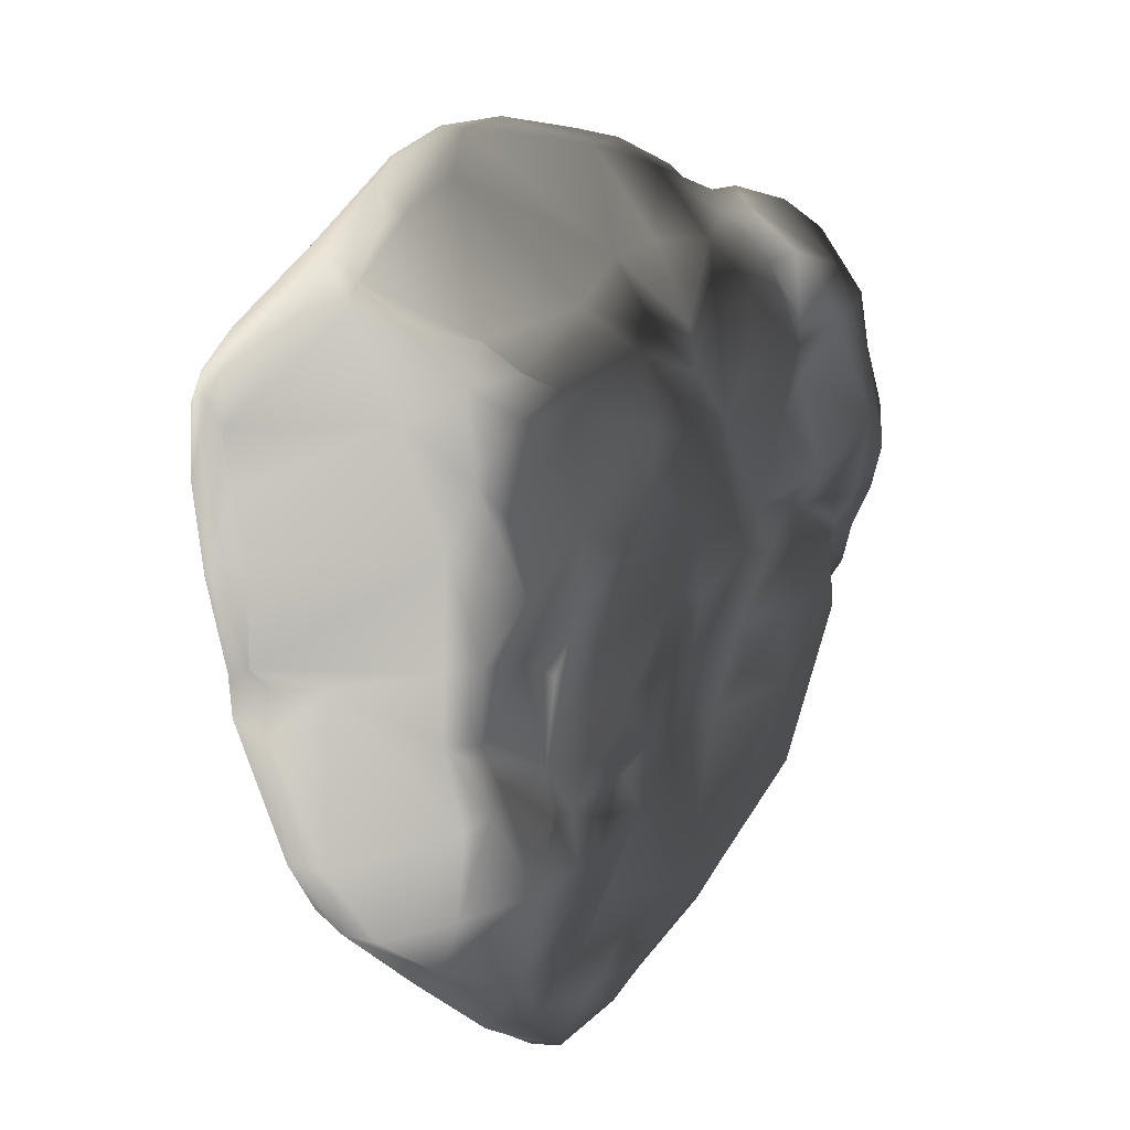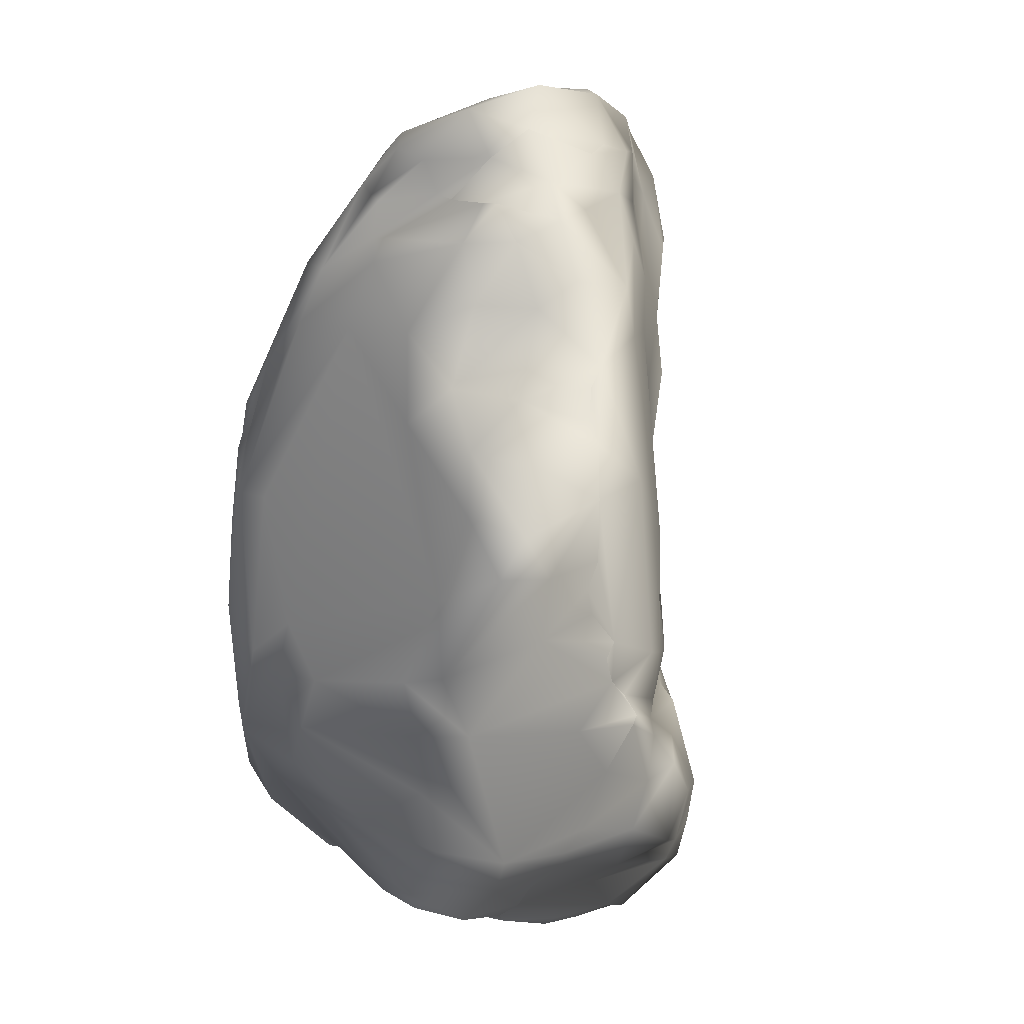
<metadata>
{"format":"obj","ext":"obj","renderer":"f3d","projection":"perspective","resolution":1024,"background":"white","views":[{"elev":-39.3,"azim":-161.4,"up":"+Y"},{"elev":78.9,"azim":-152.7,"up":"+Z"}]}
</metadata>
<code>
g SM_Small_Rock_3_LOD2
v 0.2634 -0.4312 0.6136
v 0.327 -0.3516 0.5494
v 0.2949 -0.3438 0.5775
v 0.3798 -0.4005 0.5319
v 0.3453 -0.5031 0.5789
v 0.4463 -0.4191 0.4574
v 0.2266 -0.502 0.6314
v 0.4679 -0.4742 0.3803
v 0.4702 -0.4523 0.3936
v 0.1174 -0.5304 0.5743
v 0.1118 -0.5696 0.5349
v 0.3349 -0.56 0.5083
v 0.2551 -0.5999 0.5783
v 0.4721 -0.5327 0.2186
v 0.4853 -0.4922 0.2849
v 0.2559 -0.6546 0.4362
v 0.1716 -0.6624 0.4886
v 0.07524 -0.5912 0.4895
v 0.07944 -0.6344 0.3753
v 0.302 -0.7243 0.1103
v 0.4688 -0.5715 0.07589
v 0.2253 -0.7466 0.2544
v 0.1342 -0.7275 0.2634
v 0.1294 -0.7478 0.1455
v 0.3909 -0.6689 0.02065
v 0.4624 -0.5666 -0.05748
v 0.2252 -0.7582 0.04995
v 0.3834 -0.6105 -0.08129
v 0.447 -0.4104 -0.1985
v 0.3214 -0.7082 0.002161
v 0.3001 -0.4078 -0.2892
v 0.4163 -0.3599 -0.2542
v 0.4445 -0.3378 -0.2947
v 0.122 -0.6273 -0.1378
v 0.1687 -0.7202 -0.03209
v 0.04007 -0.6876 -0.01883
v 0.07067 -0.6214 -0.1578
v 0.1211 -0.5284 -0.2413
v 0.09097 -0.452 -0.3264
v 0.05316 -0.5662 -0.1665
v 0.062 -0.5365 -0.2316
v 0.04134 -0.3364 -0.4579
v 0.3991 -0.2266 -0.4318
v 0.02423 -0.458 -0.3265
v 0.06661 -0.1737 -0.6034
v 0.3974 -0.1427 -0.5029
v 0.3902 -0.07174 -0.5782
v 0.3982 -0.0362 -0.618
v 0.3622 -0.01314 -0.6528
v 0.2047 0.00093 -0.7107
v 0.1104 -0.02145 -0.7235
v 0.000999 -0.07373 -0.6989
v 0.08704 0.007709 -0.7457
v -0.05824 -0.1731 -0.6426
v -0.08622 -0.09556 -0.6608
v -0.1408 -0.1474 -0.6244
v -0.03615 -0.2742 -0.5413
v -0.127 -0.2086 -0.59
v -0.1836 -0.1492 -0.5701
v -0.06279 -0.3776 -0.3689
v -0.06922 -0.3046 -0.4667
v -0.1863 -0.1608 -0.5238
v -0.1534 -0.2686 -0.3805
v -0.02761 -0.4292 -0.2853
v -0.2757 -0.09513 -0.3895
v -0.008828 -0.5221 -0.1212
v -0.1197 -0.3368 -0.2738
v -0.05817 -0.4243 -0.2233
v -0.2028 -0.2437 -0.2911
v -0.1167 -0.3692 -0.1923
v -0.2588 -0.1424 -0.309
v -0.2869 -0.003539 -0.4662
v -0.3224 0.002491 -0.2468
v -0.2784 -0.07754 -0.1179
v -0.2131 0.03651 -0.5574
v -0.1408 -0.1474 -0.6244
v -0.08622 -0.09556 -0.6608
v 0.08704 0.007709 -0.7457
v 0.000999 -0.07373 -0.6989
v -0.3027 0.06343 -0.4383
v 0.01795 0.1465 -0.7373
v 0.05169 0.1333 -0.7471
v 0.06869 0.2136 -0.75
v 0.0485 0.2934 -0.7291
v -0.03589 0.2757 -0.68
v -0.05161 0.3975 -0.6723
v -0.01335 0.3972 -0.6881
v -0.09141 0.4774 -0.6096
v -0.2544 0.1928 -0.4977
v -0.2208 0.4768 -0.5014
v -0.2503 0.5335 -0.4544
v -0.1848 0.5345 -0.4978
v -0.3089 0.2644 -0.4502
v -0.3038 0.5012 -0.3952
v -0.3062 0.5788 -0.326
v -0.3246 0.5808 -0.2703
v -0.3501 0.5897 -0.2356
v -0.3441 0.1131 -0.3864
v -0.3769 0.3408 -0.351
v -0.3402 0.06477 -0.3199
v -0.3789 0.168 -0.3306
v -0.3482 0.07562 -0.1873
v -0.4213 0.2951 -0.2551
v -0.4063 0.1832 -0.216
v -0.3057 0.02404 0.09304
v -0.4691 0.2748 -0.1187
v -0.4522 0.3733 -0.2335
v -0.3876 0.4579 -0.2924
v -0.4789 0.3255 -0.1388
v -0.429 0.4925 -0.2666
v -0.4996 0.3864 -0.2291
v -0.5338 0.3377 -0.09521
v -0.5556 0.3951 -0.1762
v -0.3884 0.6411 -0.1844
v -0.3443 0.615 -0.181
v -0.339 0.6865 -0.06892
v -0.4811 0.5554 -0.2015
v -0.4124 0.6603 -0.1167
v -0.3397 0.6943 -0.002627
v -0.4242 0.6452 -0.007128
v -0.4583 0.6231 -0.0448
v -0.5258 0.5538 -0.1156
v -0.5003 0.576 -0.05852
v -0.5261 0.5635 -0.08358
v -0.5639 0.3596 -0.08246
v -0.5762 0.4322 -0.05446
v -0.5258 0.5538 -0.1156
v -0.5261 0.5635 -0.08358
v -0.557 0.4557 0.03746
v -0.5003 0.576 -0.05852
v -0.5566 0.418 0.07054
v -0.4242 0.6452 -0.007128
v -0.4583 0.6231 -0.0448
v -0.3313 0.6903 0.05063
v -0.3397 0.6943 -0.002627
v -0.3535 0.6596 0.1401
v -0.4803 0.5139 0.1516
v -0.3599 0.6248 0.2001
v -0.3927 0.57 0.2764
v -0.4742 0.4581 0.3333
v -0.3857 0.5509 0.3259
v -0.3981 0.4998 0.3551
v -0.5395 0.4405 0.2452
v -0.4588 0.3755 0.3738
v -0.3881 0.4006 0.438
v -0.3934 0.3152 0.5014
v -0.4872 0.3243 0.3488
v -0.4336 0.3052 0.4174
v -0.3916 0.2982 0.5076
v -0.532 0.3465 0.2645
v -0.4609 0.2763 0.3073
v -0.4149 0.2741 0.3593
v -0.3569 0.2788 0.5205
v -0.5373 0.3129 0.143
v -0.4362 0.2074 0.209
v -0.4556 0.2534 -0.06149
v -0.4371 0.2005 0.1335
v -0.4157 0.1931 -0.04239
v -0.4031 0.1902 0.2028
v -0.3326 0.08856 0.06196
v -0.3773 0.1467 0.1353
v -0.3295 0.03421 0.1398
v -0.404 0.2403 0.3501
v -0.3798 0.1295 0.2112
v -0.3661 0.1904 0.5027
v -0.3304 0.2741 0.5605
v -0.3761 0.1742 0.4325
v -0.2582 -0.04615 0.2024
v -0.3155 0.04296 0.3102
v -0.2844 -0.01267 0.4395
v -0.2339 -0.07872 0.301
v -0.179 -0.1609 0.2924
v -0.1757 -0.1775 0.1547
v -0.231 -0.1058 0.04421
v -0.1305 -0.3035 0.172
v -0.2201 -0.1598 -0.06149
v -0.1871 -0.2218 0.0317
v -0.1238 -0.3764 -0.05297
v -0.06414 -0.49 -0.07939
v -0.1348 -0.3701 0.05354
v -0.08247 -0.4377 0.02569
v -0.02953 -0.564 -0.05443
v -0.004519 -0.5833 -0.07401
v -0.01446 -0.6227 0.02356
v -0.04446 -0.5361 0.01278
v 0.05355 -0.7043 0.0875
v -0.02726 -0.5854 0.08338
v -0.05835 -0.5104 0.05152
v -0.07773 -0.4255 0.07589
v -0.08298 -0.4397 0.1454
v 0.04534 -0.6349 0.1738
v 0.004009 -0.5336 0.2392
v 0.08241 -0.6328 0.2878
v -0.05646 -0.4061 0.4581
v 0.01597 -0.518 0.3833
v -0.09639 -0.3244 0.433
v -0.01366 -0.4377 0.5326
v 0.02744 -0.5221 0.4605
v 0.04591 -0.4988 0.5464
v 0.07524 -0.5912 0.4895
v -0.09896 -0.2628 0.6082
v 0.1174 -0.5304 0.5743
v 0.1118 -0.5696 0.5349
v -0.2229 -0.03508 0.6557
v -0.04952 -0.3328 0.6113
v -0.0794 -0.1712 0.6869
v -0.3042 0.2171 0.5917
v -0.3049 0.2458 0.5768
v -0.2515 0.1989 0.6318
v -0.2281 0.1701 0.6622
v -0.2224 0.1208 0.6684
v -0.1813 0.0396 0.7247
v -0.1378 -0.0449 0.7152
v -0.08229 -0.1272 0.6991
v -0.106 -0.07311 0.7032
v 0.02249 -0.2819 0.6892
v 0.09628 -0.366 0.6801
v 0.1453 -0.2992 0.6795
v 0.207 -0.3447 0.6762
v 0.2285 -0.3396 0.6626
v 0.07348 -0.415 0.641
v 0.1461 -0.4293 0.6523
v 0.2266 -0.502 0.6314
v 0.2634 -0.4312 0.6136
v 0.2949 -0.3438 0.5775
v -0.3313 0.6903 0.05063
v -0.3535 0.6596 0.1401
v -0.2784 0.7303 0.1656
v -0.1692 0.7416 0.02503
v -0.1905 0.7511 0.1722
v -0.3397 0.6943 -0.002627
v -0.1231 0.7478 0.1374
v -0.339 0.6865 -0.06892
v -0.003747 0.7138 0.05519
v -0.05906 0.7209 0.1432
v 0.1597 0.6487 0.1119
v -0.04014 0.6943 -0.1048
v -0.176 0.5969 -0.3231
v 0.01368 0.7192 -0.01017
v -0.3155 0.6401 -0.1621
v -0.3443 0.615 -0.181
v -0.3501 0.5897 -0.2356
v -0.3246 0.5808 -0.2703
v -0.3062 0.5788 -0.326
v -0.1848 0.5345 -0.4978
v -0.2503 0.5335 -0.4544
v -0.01352 0.5448 -0.5161
v -0.03202 0.5066 -0.5864
v -0.09141 0.4774 -0.6096
v -0.01335 0.3972 -0.6881
v 0.1561 0.6823 -0.1783
v 0.06592 0.3371 -0.7015
v 0.0485 0.2934 -0.7291
v 0.06869 0.2136 -0.75
v 0.04257 0.5064 -0.5544
v 0.1471 0.5807 -0.3673
v 0.1624 0.3521 -0.5844
v 0.2064 0.189 -0.6848
v 0.1437 0.08699 -0.7497
v 0.05169 0.1333 -0.7471
v 0.08704 0.007709 -0.7457
v 0.1104 -0.02145 -0.7235
v 0.2047 0.00093 -0.7107
v 0.3622 -0.01314 -0.6528
v 0.3488 0.07648 -0.6555
v 0.4295 0.002101 -0.6092
v 0.3982 -0.0362 -0.618
v 0.424 0.04756 -0.6058
v 0.4264 0.1584 -0.503
v 0.3012 0.3366 -0.467
v 0.3854 0.2937 -0.3934
v 0.2456 0.576 -0.2711
v 0.3805 0.3302 -0.3383
v 0.355 0.4024 -0.3319
v 0.2414 0.647 -0.1453
v 0.3123 0.5255 -0.2085
v 0.3922 0.3626 -0.1838
v 0.4126 0.2386 -0.2998
v 0.2872 0.5644 0.03221
v 0.4785 0.2006 -0.1421
v 0.4202 0.2229 -0.3323
v 0.4468 0.1986 -0.2725
v 0.4444 0.1778 -0.4412
v 0.4264 0.1584 -0.503
v 0.4971 0.1022 -0.3196
v 0.4612 0.02165 -0.5613
v 0.424 0.04756 -0.6058
v 0.4295 0.002101 -0.6092
v 0.5275 0.02126 -0.3388
v 0.502 -0.04574 -0.4581
v 0.3982 -0.0362 -0.618
v 0.5672 -0.004873 -0.2149
v 0.5434 0.1011 -0.05048
v 0.5652 0.0353 -0.02655
v 0.5283 0.1284 0.01044
v 0.5782 -0.08975 -0.1072
v 0.5321 0.0365 0.1132
v 0.5294 -0.2027 0.2707
v 0.4571 0.2681 0.07932
v 0.4936 0.1022 0.1532
v 0.4678 0.1981 0.18
v 0.3655 0.423 0.1944
v 0.5092 -0.004363 0.2396
v 0.4845 0.1266 0.2027
v 0.439 0.2323 0.2411
v 0.4656 -0.0716 0.3782
v 0.2408 0.6074 0.1484
v 0.2749 0.4814 0.2581
v 0.3851 0.2296 0.2956
v 0.1576 0.6917 -0.04608
v 0.3606 -0.07869 0.489
v 0.2298 0.4159 0.3413
v 0.2106 0.5001 0.3001
v 0.1185 0.6232 0.2552
v 0.02974 0.6673 0.2312
v -0.05906 0.7209 0.1432
v 0.1243 0.565 0.3275
v -0.1719 0.7343 0.2067
v -0.1231 0.7478 0.1374
v -0.1905 0.7511 0.1722
v -0.2784 0.7303 0.1656
v -0.05438 0.6626 0.3129
v -0.1813 0.6982 0.2465
v -0.3109 0.6605 0.2585
v -0.3535 0.6596 0.1401
v -0.3599 0.6248 0.2001
v -0.3927 0.57 0.2764
v -0.1899 0.6506 0.3473
v -0.1218 0.5781 0.4188
v -0.3025 0.6141 0.3357
v -0.3857 0.5509 0.3259
v -0.3981 0.4998 0.3551
v -0.3881 0.4006 0.438
v -0.0789 0.5022 0.5069
v -0.159 0.464 0.5441
v 0.1332 0.4878 0.3968
v -0.02088 0.4339 0.5475
v -0.01752 0.297 0.6375
v -0.07998 0.4052 0.6059
v -0.3175 0.368 0.5071
v -0.3934 0.3152 0.5014
v -0.3916 0.2982 0.5076
v -0.3304 0.2741 0.5605
v -0.3569 0.2788 0.5205
v -0.1999 0.2768 0.6464
v -0.3049 0.2458 0.5768
v -0.3042 0.2171 0.5917
v -0.2515 0.1989 0.6318
v -0.2281 0.1701 0.6622
v -0.1688 0.1937 0.7274
v -0.2224 0.1208 0.6684
v -0.1813 0.0396 0.7247
v -0.09969 0.2321 0.726
v -0.106 0.1562 0.7543
v -0.004185 0.1619 0.7149
v 0.1738 0.04773 0.5992
v 0.04327 0.06254 0.7154
v -0.08099 0.04201 0.747
v -0.1378 -0.0449 0.7152
v 0.01223 -0.05544 0.6993
v -0.106 -0.07311 0.7032
v -0.08229 -0.1272 0.6991
v -0.0794 -0.1712 0.6869
v 0.1282 -0.0314 0.6477
v 0.06246 -0.2162 0.665
v 0.02249 -0.2819 0.6892
v 0.1453 -0.2992 0.6795
v 0.2474 -0.09344 0.6082
v 0.1595 -0.1736 0.6605
v 0.3679 -0.1911 0.546
v 0.2262 -0.2592 0.667
v 0.207 -0.3447 0.6762
v 0.2285 -0.3396 0.6626
v 0.3759 -0.2412 0.5315
v 0.2949 -0.3438 0.5775
v 0.4036 -0.2458 0.4762
v 0.327 -0.3516 0.5494
v 0.469 -0.1689 0.4148
v 0.4281 -0.3134 0.4691
v 0.3798 -0.4005 0.5319
v 0.4514 -0.3266 0.4353
v 0.4463 -0.4191 0.4574
v 0.488 -0.3575 0.372
v 0.4702 -0.4523 0.3936
v 0.5013 -0.4518 0.2769
v 0.4679 -0.4742 0.3803
v 0.4853 -0.4922 0.2849
v 0.4721 -0.5327 0.2186
v 0.4688 -0.5715 0.07589
v 0.5164 -0.4689 0.05435
v 0.4624 -0.5666 -0.05748
v 0.5547 -0.1913 -0.1703
v 0.5339 -0.3256 -0.1636
v 0.447 -0.4104 -0.1985
v 0.5198 -0.288 -0.2129
v 0.4163 -0.3599 -0.2542
v 0.4445 -0.3378 -0.2947
v 0.5138 -0.1676 -0.353
v 0.4807 -0.1899 -0.4037
v 0.3991 -0.2266 -0.4318
v 0.3902 -0.07174 -0.5782
v 0.3974 -0.1427 -0.5029
f 1 2 3
f 2 1 4
f 5 4 1
f 4 5 6
f 7 5 1
f 6 8 9
f 8 6 5
f 7 10 11
f 12 8 5
f 7 13 5
f 13 7 11
f 13 12 5
f 8 14 15
f 14 8 12
f 16 12 13
f 12 16 14
f 13 11 17
f 13 17 16
f 11 18 17
f 18 19 17
f 20 14 16
f 14 20 21
f 22 16 17
f 16 22 20
f 23 22 17
f 17 19 23
f 24 20 22
f 22 23 24
f 21 20 25
f 25 26 21
f 27 25 20
f 24 27 20
f 25 28 26
f 28 29 26
f 25 27 30
f 30 28 25
f 28 31 29
f 31 32 29
f 33 32 31
f 28 30 34
f 31 28 34
f 27 35 30
f 34 30 35
f 35 27 36
f 24 36 27
f 37 34 35
f 35 36 37
f 34 38 31
f 37 38 34
f 39 33 31
f 38 39 31
f 38 37 40
f 37 36 40
f 41 39 38
f 38 40 41
f 39 42 33
f 33 42 43
f 39 41 44
f 44 42 39
f 43 42 45
f 46 43 45
f 47 46 45
f 48 47 49
f 50 49 47
f 51 50 47
f 51 47 45
f 52 53 51
f 52 51 54
f 54 51 45
f 54 55 52
f 54 56 55
f 45 57 54
f 57 45 42
f 56 54 58
f 54 57 58
f 56 58 59
f 42 60 57
f 60 42 44
f 57 61 58
f 57 60 61
f 58 61 62
f 58 62 59
f 63 61 60
f 63 62 61
f 64 60 44
f 64 63 60
f 64 44 41
f 65 62 63
f 64 41 66
f 41 40 66
f 64 67 63
f 66 68 64
f 67 64 68
f 66 67 68
f 63 67 69
f 65 63 69
f 69 67 70
f 66 70 67
f 65 69 71
f 69 70 71
f 65 72 62
f 62 72 59
f 65 71 73
f 65 73 72
f 74 71 70
f 74 73 71
f 59 72 75
f 75 76 59
f 76 75 77
f 77 78 79
f 75 72 80
f 77 81 78
f 82 78 81
f 81 83 82
f 83 81 84
f 75 85 77
f 85 81 77
f 84 81 86
f 86 81 85
f 87 84 86
f 88 87 86
f 75 89 85
f 86 85 89
f 89 75 80
f 86 90 88
f 89 90 86
f 91 92 88
f 88 90 91
f 90 89 93
f 90 94 91
f 90 93 94
f 91 94 95
f 94 96 95
f 96 94 97
f 93 89 98
f 89 80 98
f 93 99 94
f 99 93 98
f 100 98 80
f 100 80 72
f 73 100 72
f 100 101 98
f 99 98 101
f 102 100 73
f 102 101 100
f 99 101 103
f 104 101 102
f 103 101 104
f 102 73 105
f 74 105 73
f 104 106 103
f 106 104 102
f 103 107 99
f 103 106 107
f 108 99 107
f 99 108 94
f 109 107 106
f 110 94 108
f 110 97 94
f 107 111 108
f 107 109 111
f 108 111 110
f 109 112 111
f 106 112 109
f 113 110 111
f 111 112 113
f 110 114 97
f 115 97 114
f 114 116 115
f 110 117 114
f 117 110 113
f 118 116 114
f 117 118 114
f 118 119 116
f 118 120 119
f 121 120 118
f 117 122 118
f 118 122 121
f 122 117 113
f 123 121 122
f 122 124 123
f 112 125 113
f 125 126 113
f 126 127 113
f 128 127 126
f 128 126 129
f 128 129 130
f 126 125 131
f 126 131 129
f 132 133 130
f 134 135 132
f 132 130 134
f 136 134 130
f 136 130 129
f 137 136 129
f 131 137 129
f 138 136 137
f 137 139 138
f 139 137 140
f 139 140 141
f 141 140 142
f 143 137 131
f 143 140 137
f 142 140 144
f 142 144 145
f 145 144 146
f 147 140 143
f 140 147 144
f 144 148 146
f 147 148 144
f 149 146 148
f 147 143 150
f 143 131 150
f 148 147 151
f 151 147 150
f 149 148 152
f 151 152 148
f 153 149 152
f 150 131 154
f 150 154 151
f 131 125 154
f 112 154 125
f 151 154 155
f 151 155 152
f 156 154 112
f 156 112 106
f 157 155 154
f 156 157 154
f 158 156 106
f 156 158 157
f 158 106 102
f 155 157 159
f 159 152 155
f 102 160 158
f 157 158 160
f 102 105 160
f 161 159 157
f 160 161 157
f 152 159 161
f 162 161 160
f 162 160 105
f 161 163 152
f 163 153 152
f 161 162 164
f 163 161 164
f 153 163 165
f 166 153 165
f 164 167 163
f 165 163 167
f 168 164 162
f 162 105 168
f 167 164 169
f 169 164 168
f 169 170 167
f 165 167 170
f 169 168 171
f 170 169 171
f 171 168 172
f 172 170 171
f 105 173 168
f 173 172 168
f 174 173 105
f 74 174 105
f 173 175 172
f 174 74 176
f 176 74 70
f 173 174 177
f 174 176 177
f 173 177 175
f 70 178 176
f 177 176 178
f 70 179 178
f 179 70 66
f 180 177 178
f 177 180 175
f 178 179 181
f 181 180 178
f 179 66 182
f 181 179 182
f 66 183 182
f 40 183 66
f 36 183 40
f 183 184 182
f 36 184 183
f 181 182 185
f 184 185 182
f 186 184 36
f 36 24 186
f 187 185 184
f 184 186 187
f 188 181 185
f 188 185 187
f 181 188 189
f 189 180 181
f 189 188 190
f 189 190 180
f 187 190 188
f 175 180 190
f 191 187 186
f 186 24 191
f 191 190 187
f 23 191 24
f 192 190 191
f 191 23 193
f 192 191 193
f 193 23 19
f 192 194 190
f 194 192 193
f 194 175 190
f 193 19 195
f 193 195 194
f 194 196 175
f 196 172 175
f 196 170 172
f 195 197 194
f 197 196 194
f 195 19 198
f 197 195 198
f 19 199 198
f 197 198 199
f 199 19 200
f 197 201 196
f 170 196 201
f 202 200 203
f 200 202 199
f 170 201 204
f 165 170 204
f 201 197 205
f 205 197 199
f 206 204 201
f 206 201 205
f 204 207 165
f 207 166 165
f 208 166 207
f 209 207 210
f 207 211 210
f 212 211 207
f 204 212 207
f 212 204 213
f 213 204 206
f 213 206 214
f 214 215 213
f 216 206 205
f 217 216 205
f 216 217 218
f 217 219 218
f 217 220 219
f 221 217 205
f 221 205 199
f 221 222 217
f 221 199 222
f 220 217 222
f 199 202 222
f 222 202 223
f 224 222 223
f 220 222 224
f 224 225 220
f 226 227 228
f 229 226 228
f 228 230 229
f 229 231 226
f 230 232 229
f 229 233 231
f 232 234 229
f 234 232 235
f 236 234 235
f 233 229 237
f 229 234 237
f 233 237 238
f 237 234 239
f 238 240 233
f 241 233 240
f 241 240 242
f 240 243 242
f 240 244 243
f 244 240 238
f 245 246 244
f 245 244 238
f 247 245 238
f 247 238 237
f 247 248 245
f 248 249 245
f 250 249 248
f 251 247 237
f 237 239 251
f 248 252 250
f 252 253 250
f 254 253 252
f 247 255 248
f 252 248 255
f 256 255 247
f 256 247 251
f 252 255 257
f 257 255 256
f 252 258 254
f 258 252 257
f 258 259 254
f 260 254 259
f 261 260 259
f 262 261 259
f 259 263 262
f 264 263 259
f 259 258 265
f 259 265 264
f 257 265 258
f 264 266 267
f 266 264 265
f 268 266 265
f 268 265 269
f 265 257 270
f 265 270 269
f 256 270 257
f 269 270 271
f 272 270 256
f 272 256 251
f 270 273 271
f 270 272 274
f 273 270 274
f 251 275 272
f 272 276 274
f 272 275 276
f 277 273 274
f 274 276 277
f 271 273 278
f 277 278 273
f 279 277 276
f 275 279 276
f 280 278 277
f 277 279 280
f 281 271 278
f 280 282 278
f 281 278 282
f 281 283 271
f 283 284 271
f 285 281 282
f 281 285 283
f 284 283 286
f 287 284 286
f 288 287 286
f 289 286 283
f 285 289 283
f 286 290 288
f 289 290 286
f 290 291 288
f 292 289 285
f 292 290 289
f 293 285 282
f 285 293 292
f 280 293 282
f 294 292 293
f 293 280 295
f 296 292 294
f 296 290 292
f 293 297 294
f 295 297 293
f 298 296 294
f 294 297 298
f 295 280 299
f 299 280 279
f 295 300 297
f 299 301 295
f 300 295 301
f 279 302 299
f 299 302 301
f 297 300 303
f 297 303 298
f 304 300 301
f 303 300 304
f 301 305 304
f 302 305 301
f 303 304 306
f 304 305 306
f 302 279 307
f 275 307 279
f 305 302 308
f 307 308 302
f 308 309 305
f 310 307 275
f 251 310 275
f 251 239 310
f 310 239 234
f 234 236 310
f 307 310 236
f 311 305 309
f 306 305 311
f 309 308 312
f 311 309 312
f 307 313 308
f 312 308 313
f 236 314 307
f 307 314 313
f 314 236 315
f 236 316 315
f 313 314 317
f 318 315 316
f 316 319 318
f 320 318 319
f 318 320 321
f 314 315 322
f 314 322 317
f 315 318 323
f 315 323 322
f 321 324 318
f 324 323 318
f 321 325 324
f 326 324 325
f 324 326 327
f 322 323 328
f 324 328 323
f 322 328 329
f 322 329 317
f 330 328 324
f 330 324 327
f 330 329 328
f 331 330 327
f 331 332 330
f 330 332 333
f 330 334 329
f 329 334 317
f 335 330 333
f 334 330 335
f 334 336 317
f 317 336 313
f 312 313 336
f 337 336 334
f 337 334 335
f 336 338 312
f 337 338 336
f 338 311 312
f 337 335 339
f 338 337 339
f 340 335 333
f 341 340 333
f 342 340 341
f 342 343 340
f 343 335 340
f 343 342 344
f 335 343 345
f 339 335 345
f 346 345 343
f 347 345 346
f 347 348 345
f 349 345 348
f 345 349 350
f 345 350 339
f 350 349 351
f 352 350 351
f 339 350 353
f 353 338 339
f 352 354 350
f 350 354 353
f 353 355 338
f 354 355 353
f 355 356 338
f 356 311 338
f 355 354 357
f 357 356 355
f 358 354 352
f 357 354 358
f 359 358 352
f 358 359 360
f 358 360 357
f 360 359 361
f 362 360 361
f 360 362 363
f 360 364 357
f 364 356 357
f 365 360 363
f 360 365 364
f 363 366 365
f 366 367 365
f 364 368 356
f 368 311 356
f 365 369 364
f 364 369 368
f 369 365 367
f 368 370 311
f 371 369 367
f 371 368 369
f 368 371 370
f 367 372 371
f 371 372 373
f 306 311 370
f 373 374 371
f 374 370 371
f 375 374 373
f 370 374 376
f 375 376 374
f 370 376 306
f 377 376 375
f 378 306 376
f 303 306 378
f 376 377 379
f 379 378 376
f 379 377 380
f 303 378 298
f 379 380 381
f 378 379 381
f 382 381 380
f 381 383 378
f 381 382 383
f 298 378 383
f 384 383 382
f 385 383 384
f 383 385 298
f 386 385 384
f 387 385 386
f 385 387 388
f 389 385 388
f 390 298 385
f 385 389 390
f 298 390 296
f 391 390 389
f 392 296 390
f 390 391 393
f 392 390 393
f 393 391 394
f 296 392 290
f 393 394 395
f 395 392 393
f 394 396 395
f 396 397 395
f 392 398 290
f 392 395 398
f 290 398 399
f 395 399 398
f 395 397 399
f 291 290 399
f 399 397 400
f 291 399 401
f 402 399 400
f 401 399 402

</code>
